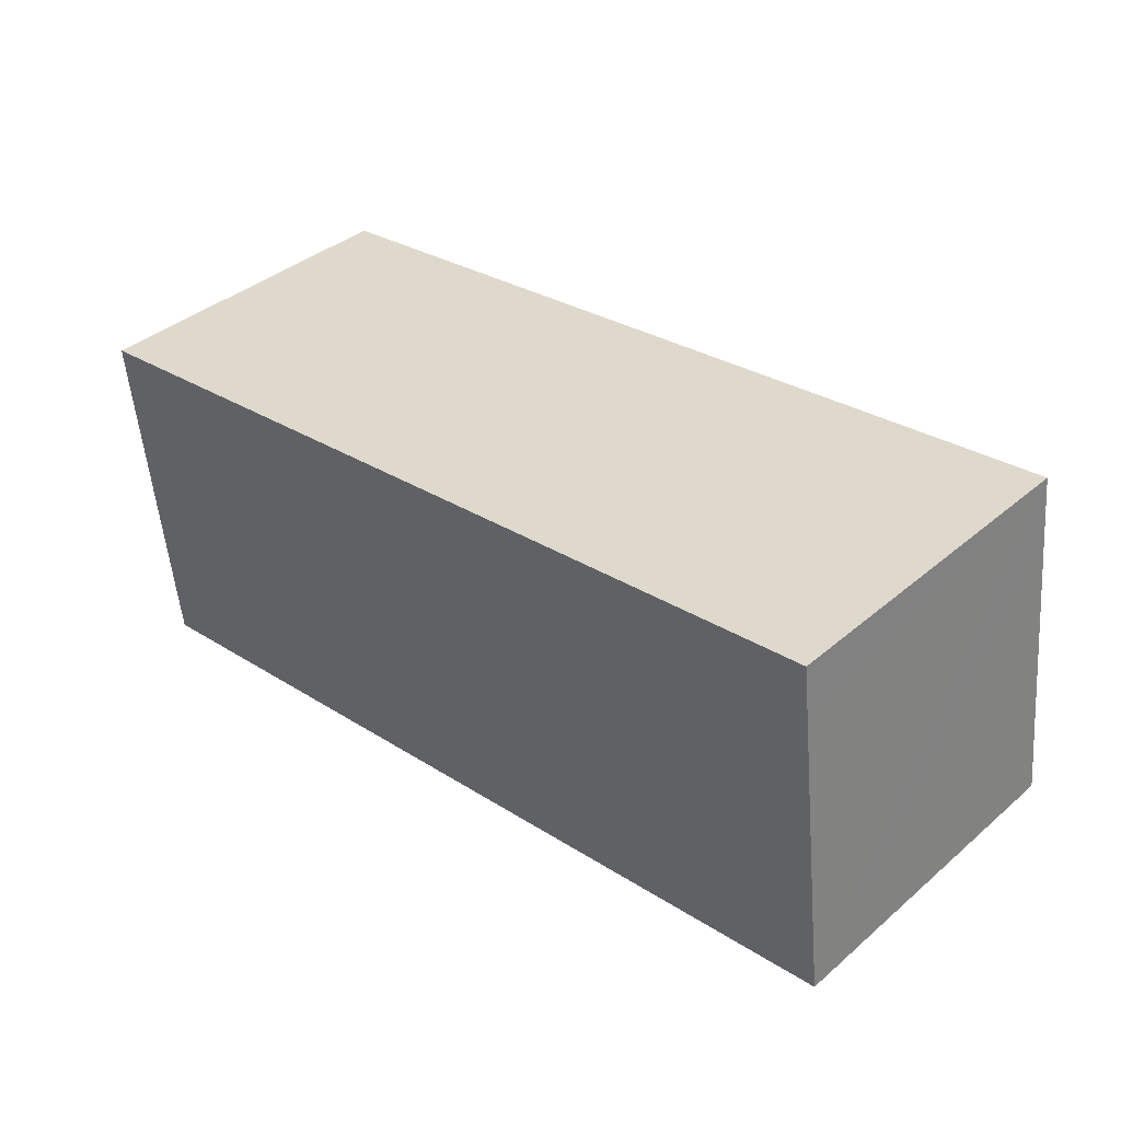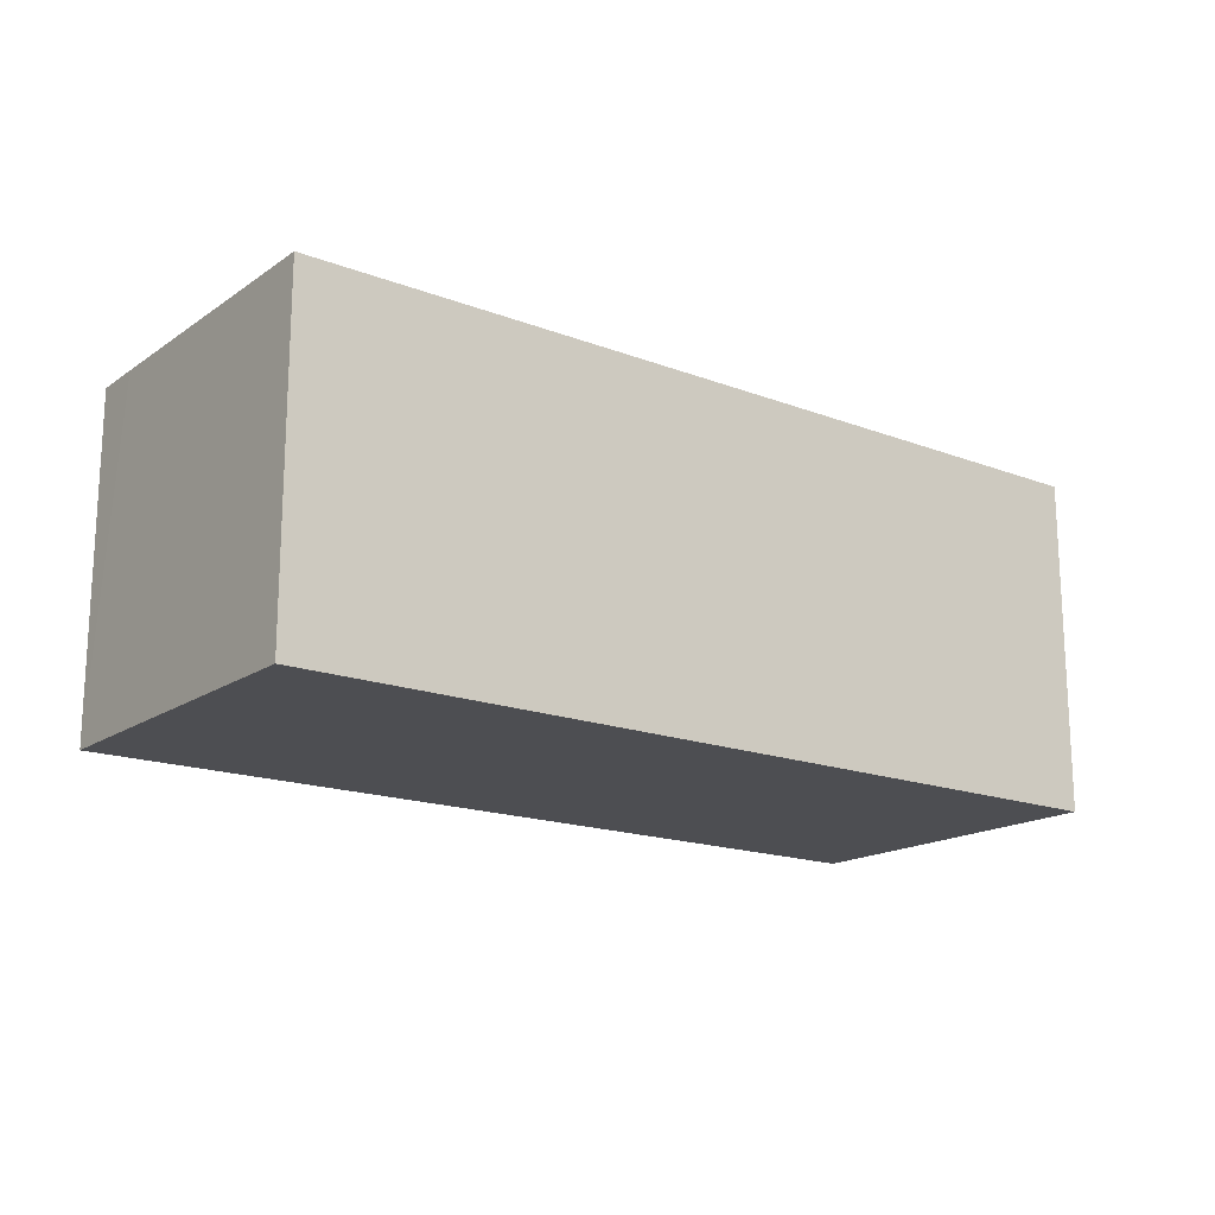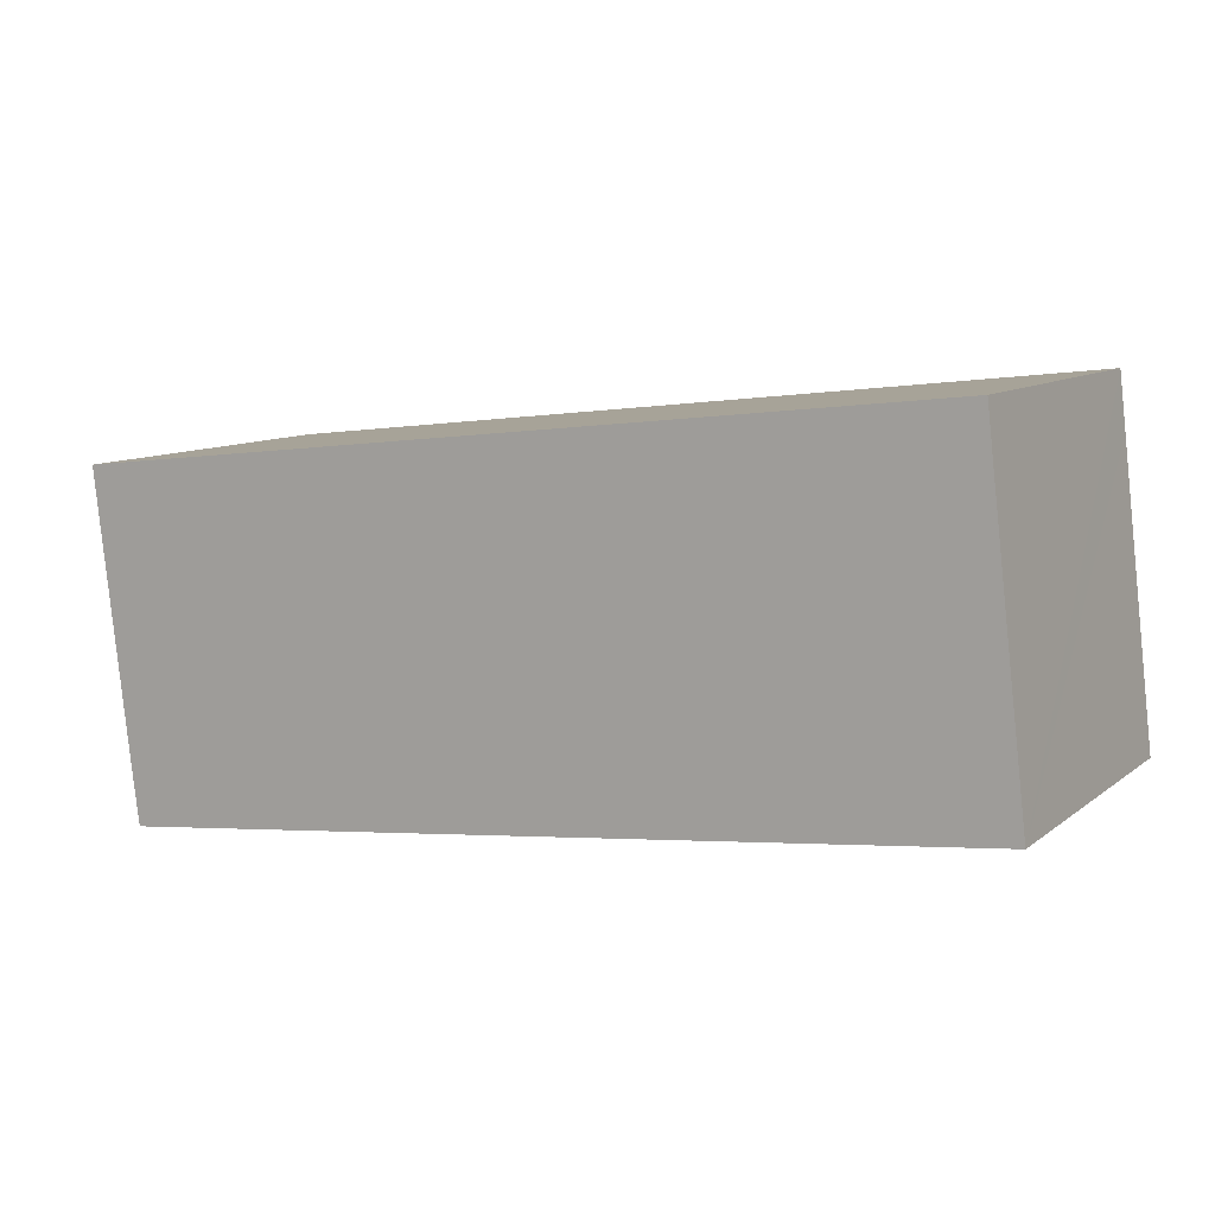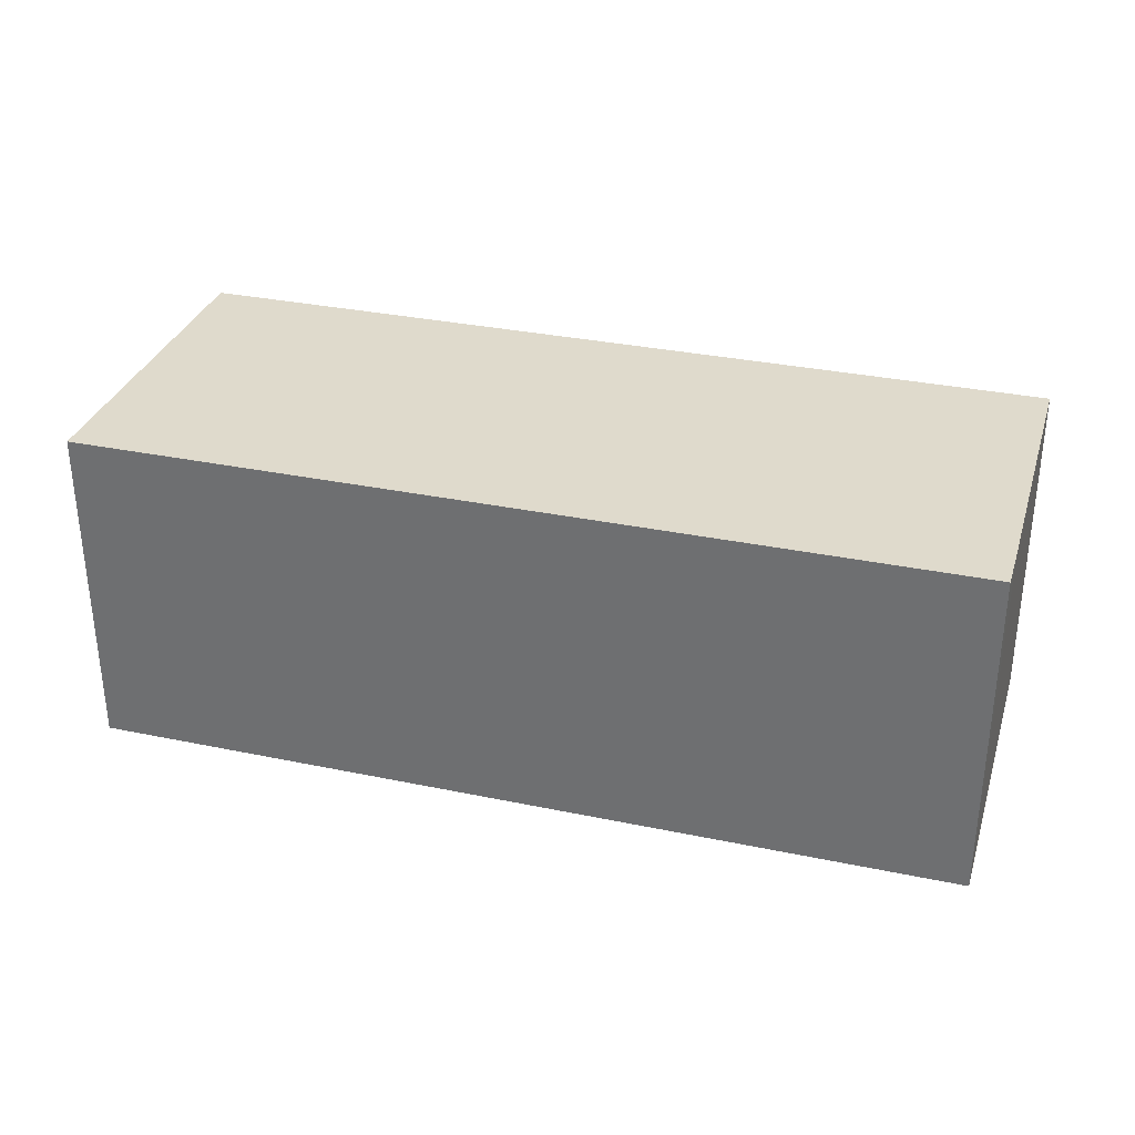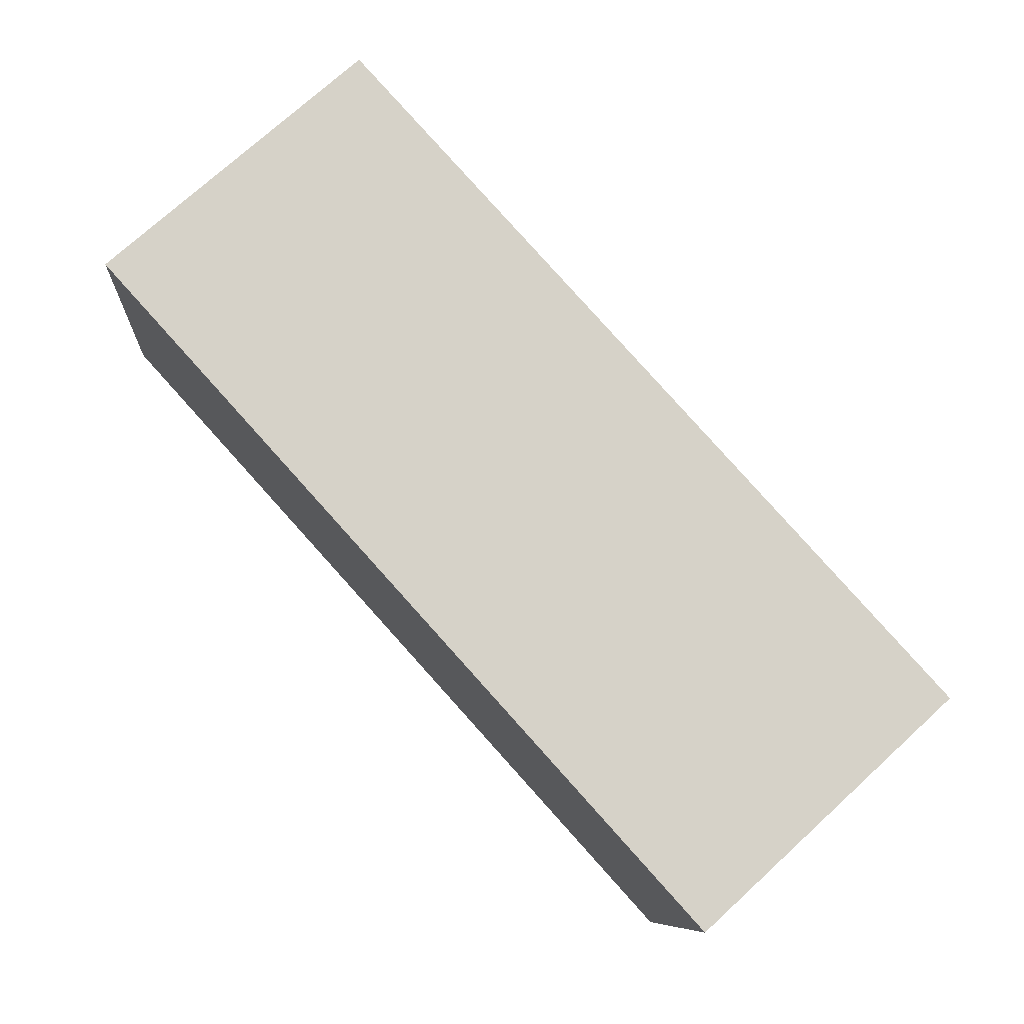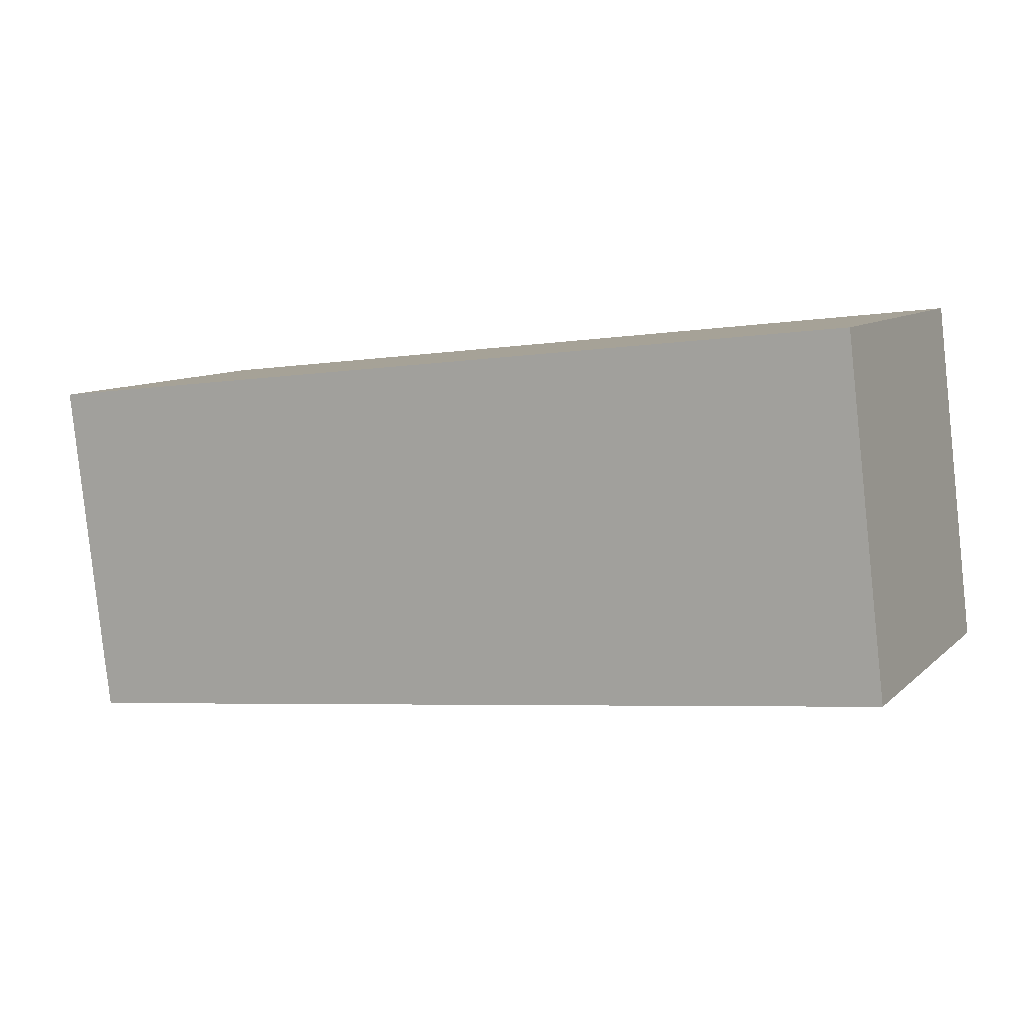
<metadata>
{"format":"obj","ext":"obj","renderer":"f3d","projection":"perspective","resolution":1024,"background":"white","views":[{"elev":38.6,"azim":43.2,"up":"+Z"},{"elev":-17.1,"azim":-43.8,"up":"+Y"},{"elev":9.9,"azim":29.2,"up":"+Z"},{"elev":32.4,"azim":-170.3,"up":"+Y"},{"elev":74.5,"azim":-132.4,"up":"+Z"},{"elev":9.3,"azim":26.1,"up":"+Z"}]}
</metadata>
<code>
v  0.211 1.711 -1.749
v  4.489 1.711 0.224
v  4.663 1.711 -1.243
v  0.178 1.711 -1.491
v  0 1.711 1.048e-16
v  4.456 1.711 0.505
v  4.663 7.611e-17 -1.243
v  0.211 1.071e-16 -1.749
v  0 0 0
v  0.178 9.13e-17 -1.491
v  4.456 -3.092e-17 0.505
v  4.489 -1.372e-17 0.224
g defaultobject
f 1 2 3
f 2 1 4
f 2 4 5
f 2 5 6
f 7 1 3
f 1 7 8
f 8 4 1
f 4 8 5
f 5 8 9
f 9 8 10
f 9 6 5
f 6 9 11
f 2 7 3
f 7 2 6
f 7 6 12
f 12 6 11
f 12 8 7
f 8 12 10
f 10 12 9
f 9 12 11

</code>
